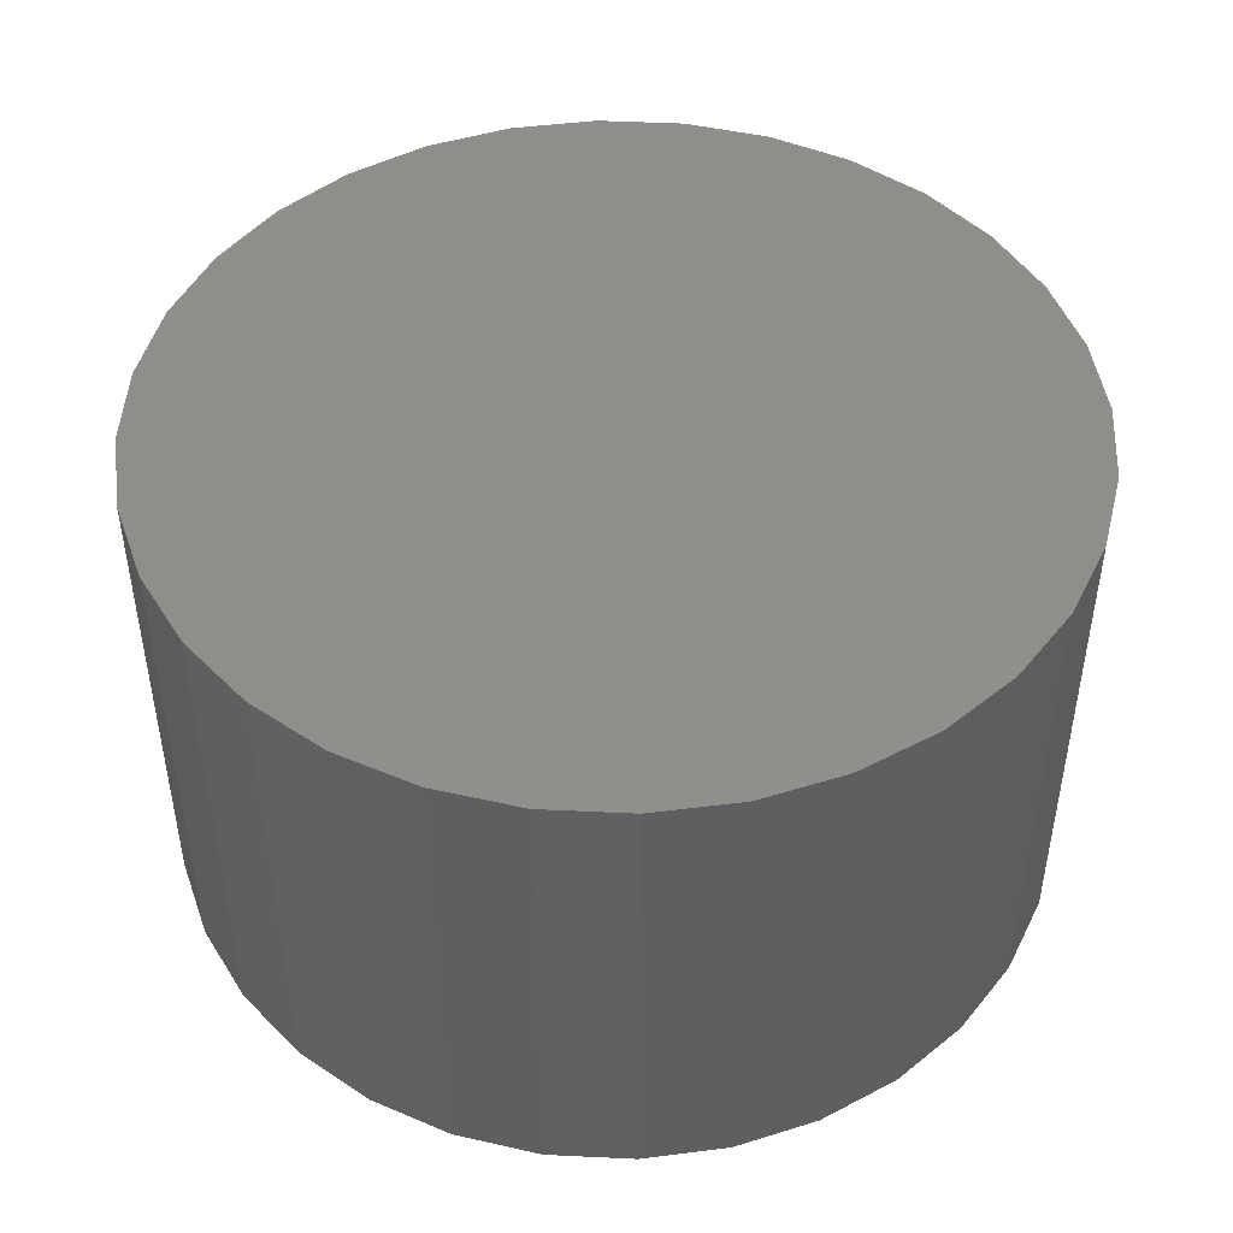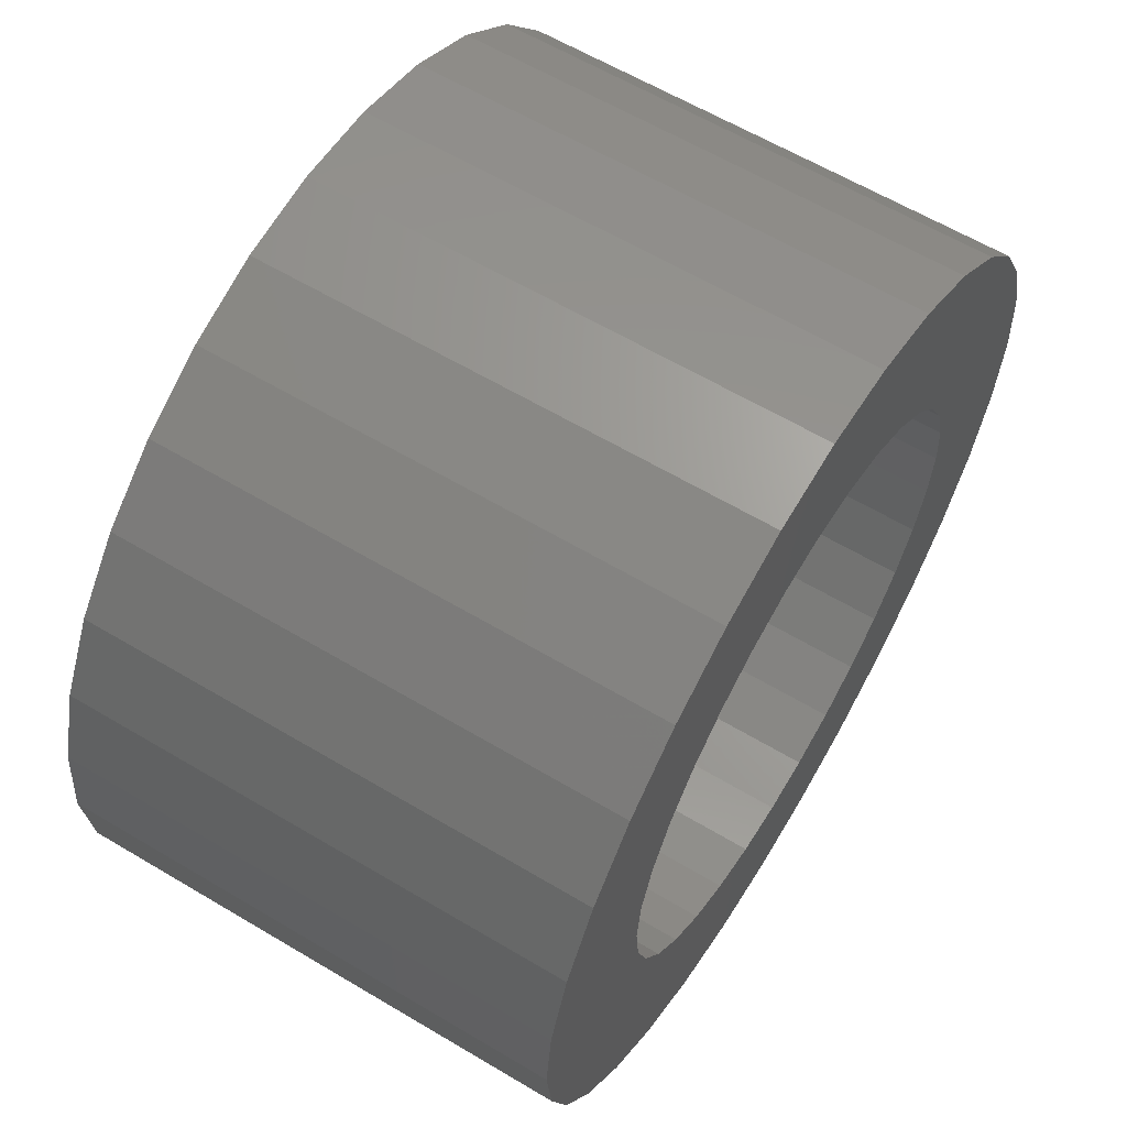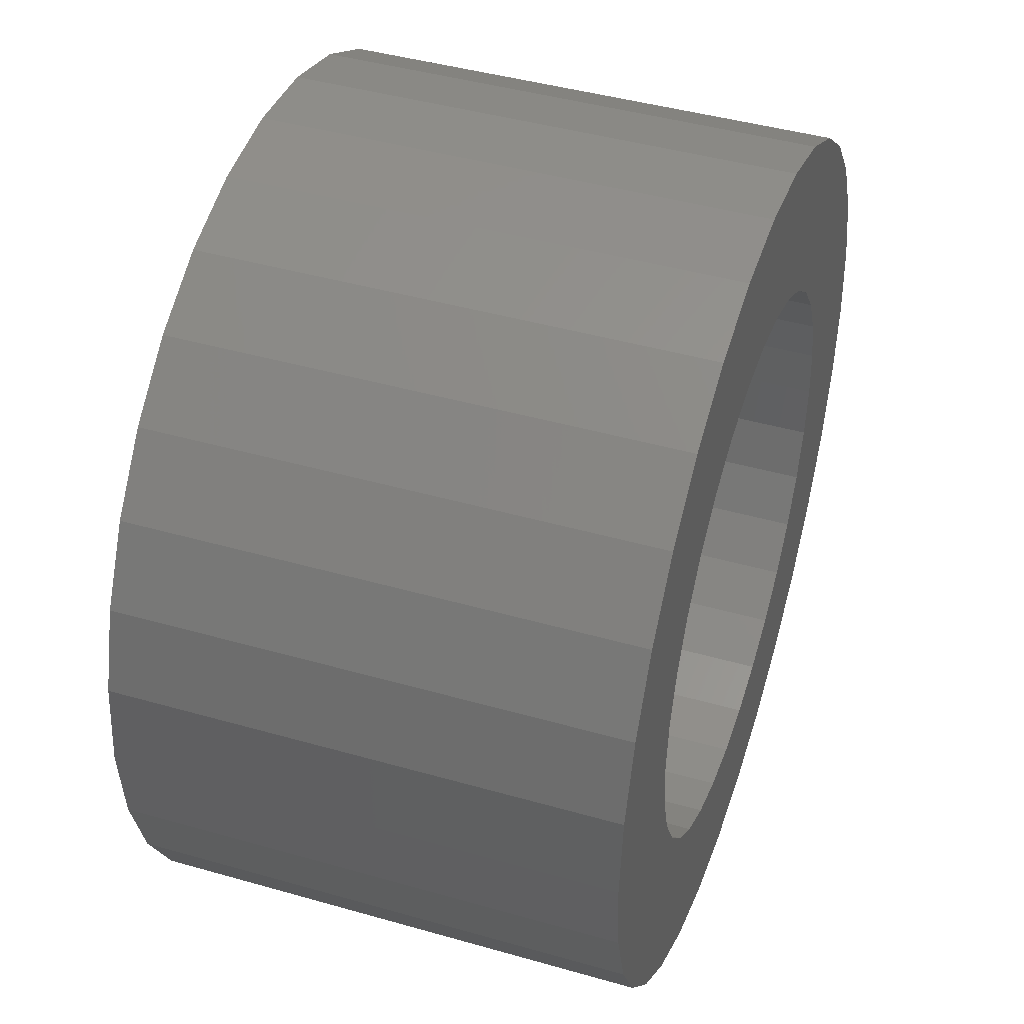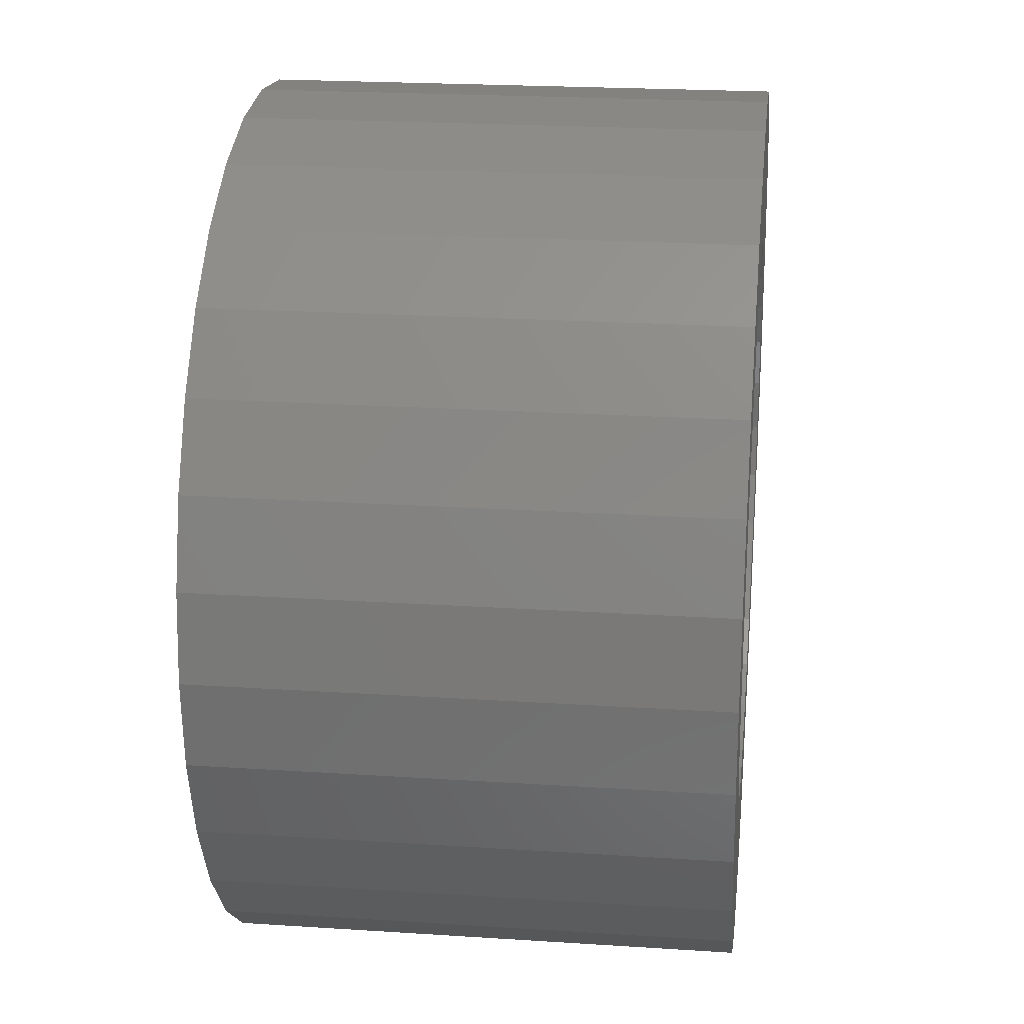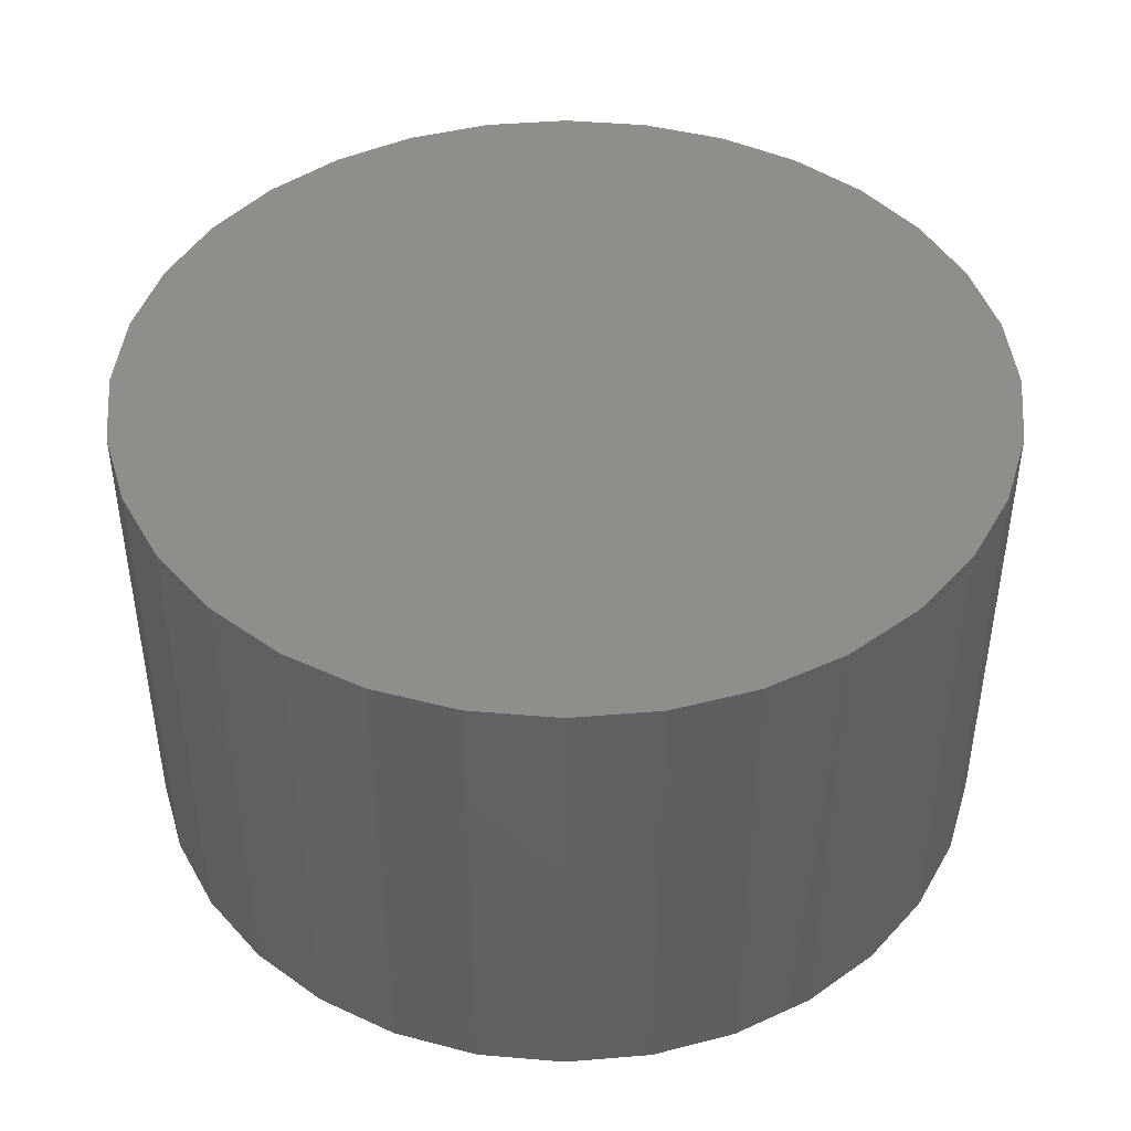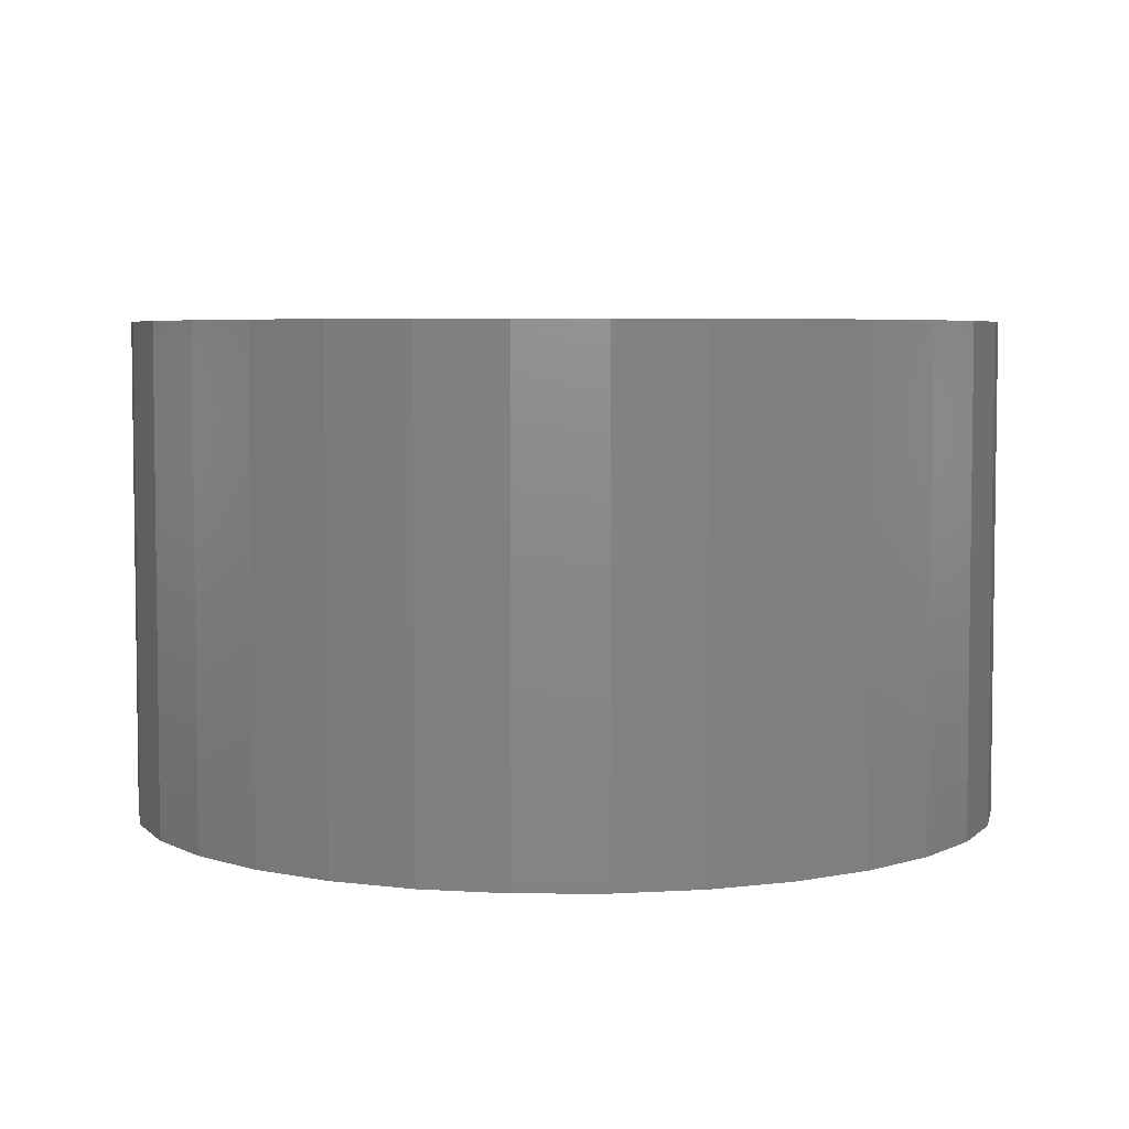
<metadata>
{"format":"stl","ext":"stl","renderer":"f3d","projection":"perspective","resolution":1024,"background":"white","views":[{"elev":47.1,"azim":-115.0,"up":"+Z"},{"elev":61.8,"azim":121.2,"up":"+Y"},{"elev":43.7,"azim":108.6,"up":"+Y"},{"elev":22.1,"azim":96.5,"up":"+Y"},{"elev":44.2,"azim":90.1,"up":"+Z"},{"elev":5.0,"azim":-117.7,"up":"+Z"}]}
</metadata>
<code>
# stl→obj: 128 verts, 252 faces
v 0.1222 -0.1213 0
v 0.08007 -0.12 0
v 0.1323 -0.1159 0
v 0.1133 -0.1285 0
v 0.07179 -0.1355 0
v 0.1061 -0.1374 0
v 0.1007 -0.1475 0
v 0.06669 -0.1523 0
v 0.1007 -0.1922 0
v 0.1061 -0.2023 0
v 0.07179 -0.2041 0
v 0.1133 -0.2111 0
v 0.08007 -0.2196 0
v 0.1222 -0.2184 0
v 0.1323 -0.2238 0
v 0.09122 -0.2332 0
v 0.1432 -0.2271 0
v 0.1769 -0.1159 0
v 0.166 -0.1126 0
v 0.218 -0.1064 0
v 0.2291 -0.12 0
v 0.187 -0.1213 0
v 0.1959 -0.1285 0
v 0.2374 -0.1355 0
v 0.2032 -0.1374 0
v 0.2085 -0.1475 0
v 0.2085 -0.1922 0
v 0.2425 -0.1873 0
v 0.2374 -0.2041 0
v 0.2032 -0.2023 0
v 0.1959 -0.2111 0
v 0.2291 -0.2196 0
v 0.187 -0.2184 0
v 0.1769 -0.2238 0
v 0.218 -0.2332 0
v 0.166 -0.2271 0
v 0.1546 -0.1114 0
v 0.09122 -0.1064 0
v 0.1048 -0.09529 0
v 0.1203 -0.087 0
v 0.1371 -0.0819 0
v 0.1546 -0.08018 0
v 0.1721 -0.0819 0
v 0.1889 -0.087 0
v 0.2044 -0.09529 0
v 0.1432 -0.1126 0
v 0.1546 -0.2282 0
v 0.2044 -0.2444 0
v 0.1889 -0.2526 0
v 0.1721 -0.2577 0
v 0.1546 -0.2595 0
v 0.1371 -0.2577 0
v 0.1203 -0.2526 0
v 0.1048 -0.2444 0
v 0.09734 -0.1584 0
v 0.09622 -0.1698 0
v 0.06497 -0.1698 0
v 0.09734 -0.1812 0
v 0.06669 -0.1873 0
v 0.2119 -0.1812 0
v 0.213 -0.1698 0
v 0.2442 -0.1698 0
v 0.2119 -0.1584 0
v 0.2425 -0.1523 0
v 0.166 -0.2271 0.07031
v 0.1769 -0.2238 0.07031
v 0.187 -0.2184 0.07031
v 0.1959 -0.2111 0.07031
v 0.2032 -0.2023 0.07031
v 0.2085 -0.1922 0.07031
v 0.2119 -0.1812 0.07031
v 0.213 -0.1698 0.07031
v 0.1546 -0.2282 0.07031
v 0.1432 -0.2271 0.07031
v 0.1323 -0.2238 0.07031
v 0.1222 -0.2184 0.07031
v 0.1133 -0.2111 0.07031
v 0.1061 -0.2023 0.07031
v 0.1007 -0.1922 0.07031
v 0.09734 -0.1812 0.07031
v 0.09622 -0.1698 0.07031
v 0.1432 -0.1126 0.07031
v 0.1323 -0.1159 0.07031
v 0.1222 -0.1213 0.07031
v 0.1133 -0.1285 0.07031
v 0.1061 -0.1374 0.07031
v 0.1007 -0.1475 0.07031
v 0.09734 -0.1584 0.07031
v 0.1546 -0.1114 0.07031
v 0.166 -0.1126 0.07031
v 0.1769 -0.1159 0.07031
v 0.187 -0.1213 0.07031
v 0.1959 -0.1285 0.07031
v 0.2032 -0.1374 0.07031
v 0.2085 -0.1475 0.07031
v 0.2119 -0.1584 0.07031
v 0.2442 -0.1698 0.1016
v 0.2425 -0.1873 0.1016
v 0.2374 -0.2041 0.1016
v 0.2291 -0.2196 0.1016
v 0.218 -0.2332 0.1016
v 0.2044 -0.2444 0.1016
v 0.1889 -0.2526 0.1016
v 0.1721 -0.2577 0.1016
v 0.1546 -0.2595 0.1016
v 0.1371 -0.2577 0.1016
v 0.1203 -0.2526 0.1016
v 0.1048 -0.2444 0.1016
v 0.09122 -0.2332 0.1016
v 0.08007 -0.2196 0.1016
v 0.07179 -0.2041 0.1016
v 0.06669 -0.1873 0.1016
v 0.06497 -0.1698 0.1016
v 0.06669 -0.1523 0.1016
v 0.07179 -0.1355 0.1016
v 0.08007 -0.12 0.1016
v 0.09122 -0.1064 0.1016
v 0.1048 -0.09529 0.1016
v 0.1203 -0.087 0.1016
v 0.1371 -0.0819 0.1016
v 0.1546 -0.08018 0.1016
v 0.1721 -0.0819 0.1016
v 0.1889 -0.087 0.1016
v 0.2044 -0.09529 0.1016
v 0.218 -0.1064 0.1016
v 0.2291 -0.12 0.1016
v 0.2374 -0.1355 0.1016
v 0.2425 -0.1523 0.1016
f 1 2 3
f 2 1 4
f 4 5 2
f 6 5 4
f 5 6 7
f 7 8 5
f 9 10 11
f 11 10 12
f 12 13 11
f 12 14 13
f 13 14 15
f 15 16 13
f 16 15 17
f 18 19 20
f 21 18 20
f 21 22 18
f 23 22 21
f 24 23 21
f 24 25 23
f 26 25 24
f 27 28 29
f 30 27 29
f 31 30 29
f 32 31 29
f 33 31 32
f 34 33 32
f 35 34 32
f 36 34 35
f 37 38 39
f 37 39 40
f 37 40 41
f 37 41 42
f 37 42 43
f 37 43 44
f 37 44 45
f 37 45 20
f 37 20 19
f 38 37 46
f 38 46 3
f 38 3 2
f 47 36 35
f 47 35 48
f 47 48 49
f 47 49 50
f 47 50 51
f 47 51 52
f 47 52 53
f 47 53 54
f 47 54 16
f 47 16 17
f 7 55 8
f 8 55 56
f 8 56 57
f 57 56 58
f 57 58 59
f 59 58 9
f 59 9 11
f 27 60 28
f 28 60 61
f 28 61 62
f 62 61 63
f 62 63 64
f 64 63 26
f 64 26 24
f 47 65 36
f 36 65 66
f 36 66 34
f 34 66 67
f 34 67 33
f 33 67 68
f 33 68 31
f 31 68 69
f 31 69 30
f 30 69 70
f 30 70 27
f 27 70 71
f 27 71 60
f 60 71 72
f 60 72 61
f 65 47 73
f 73 47 17
f 73 17 74
f 74 17 15
f 74 15 75
f 75 15 14
f 75 14 76
f 76 14 12
f 76 12 77
f 77 12 10
f 77 10 78
f 78 10 9
f 78 9 79
f 79 9 58
f 79 58 80
f 80 58 56
f 80 56 81
f 37 82 46
f 46 82 83
f 46 83 3
f 3 83 84
f 3 84 1
f 1 84 85
f 1 85 4
f 4 85 86
f 4 86 6
f 6 86 87
f 6 87 7
f 7 87 88
f 7 88 55
f 55 88 81
f 55 81 56
f 82 37 89
f 89 37 19
f 89 19 90
f 90 19 18
f 90 18 91
f 91 18 22
f 91 22 92
f 92 22 23
f 92 23 93
f 93 23 25
f 93 25 94
f 94 25 26
f 94 26 95
f 95 26 63
f 95 63 96
f 96 63 61
f 96 61 72
f 62 97 28
f 28 97 98
f 28 98 29
f 29 98 99
f 29 99 32
f 32 99 100
f 32 100 35
f 35 100 101
f 35 101 48
f 48 101 102
f 48 102 49
f 49 102 103
f 49 103 50
f 50 103 104
f 50 104 51
f 51 104 105
f 51 105 52
f 52 105 106
f 52 106 53
f 53 106 107
f 53 107 54
f 54 107 108
f 54 108 16
f 16 108 109
f 16 109 13
f 13 109 110
f 13 110 11
f 11 110 111
f 11 111 59
f 59 111 112
f 59 112 57
f 57 112 113
f 57 113 8
f 8 113 114
f 8 114 5
f 5 114 115
f 5 115 2
f 2 115 116
f 2 116 38
f 38 116 117
f 38 117 39
f 39 117 118
f 39 118 40
f 40 118 119
f 40 119 41
f 41 119 120
f 41 120 42
f 42 120 121
f 42 121 43
f 43 121 122
f 43 122 44
f 44 122 123
f 44 123 45
f 45 123 124
f 45 124 20
f 20 124 125
f 20 125 21
f 21 125 126
f 21 126 24
f 24 126 127
f 24 127 64
f 64 127 128
f 64 128 62
f 62 128 97
f 120 122 121
f 122 120 119
f 122 119 123
f 123 119 118
f 123 118 124
f 124 118 117
f 124 117 125
f 101 108 102
f 102 108 107
f 102 107 103
f 103 107 106
f 103 106 104
f 104 106 105
f 125 117 126
f 126 117 116
f 126 116 127
f 127 116 115
f 127 115 128
f 128 115 114
f 128 114 97
f 97 114 113
f 97 113 98
f 98 113 112
f 98 112 99
f 99 112 111
f 99 111 100
f 100 111 110
f 100 110 101
f 101 110 109
f 101 109 108
f 89 90 82
f 83 82 90
f 91 83 90
f 84 83 91
f 92 84 91
f 85 84 92
f 93 85 92
f 86 85 93
f 94 86 93
f 87 86 94
f 95 87 94
f 69 78 70
f 77 78 69
f 68 77 69
f 76 77 68
f 67 76 68
f 75 76 67
f 66 75 67
f 74 75 66
f 65 74 66
f 73 74 65
f 78 79 70
f 70 79 80
f 70 80 71
f 71 80 81
f 71 81 72
f 72 81 88
f 72 88 96
f 96 88 87
f 96 87 95

</code>
